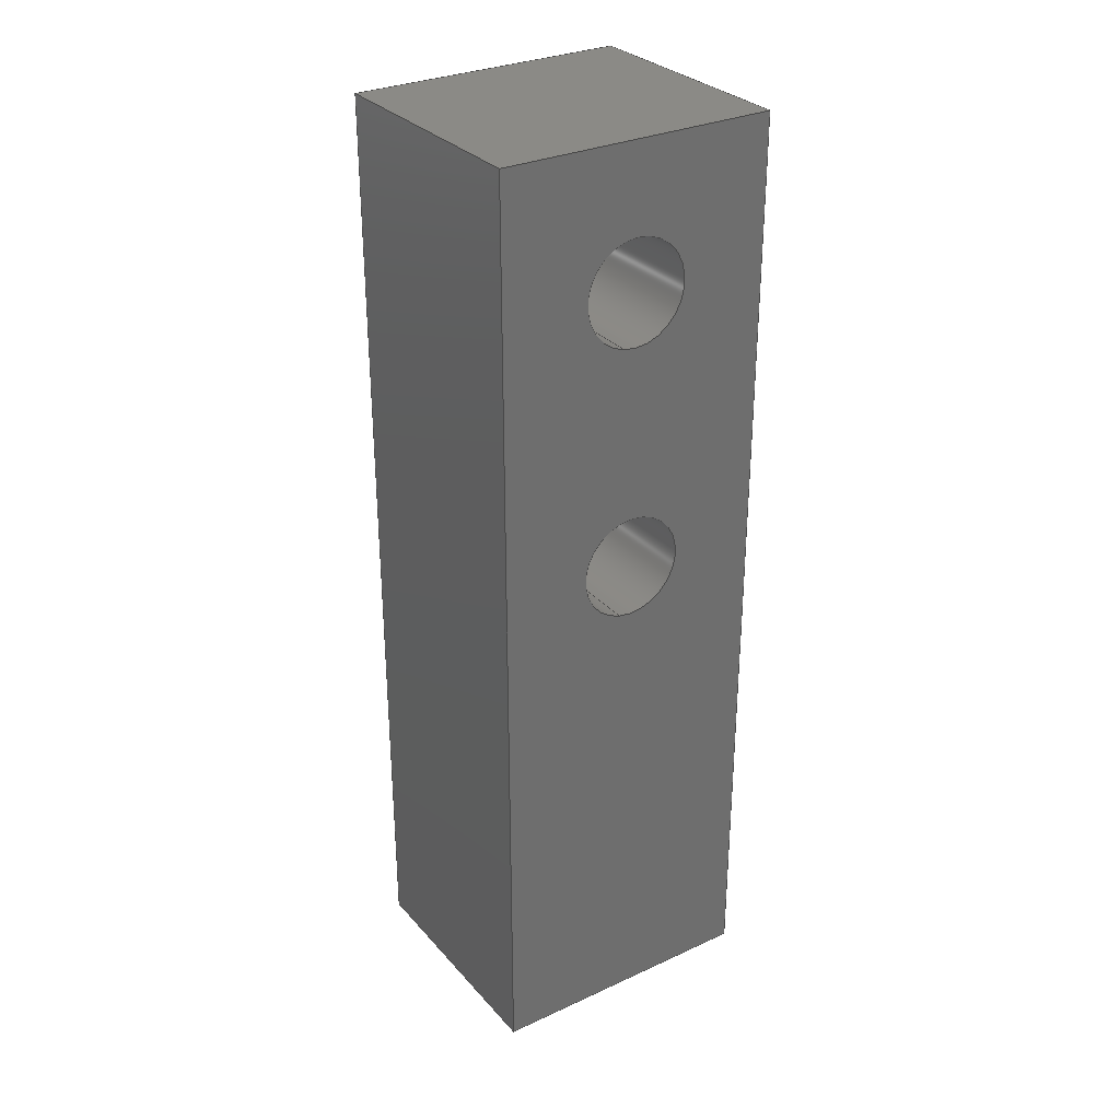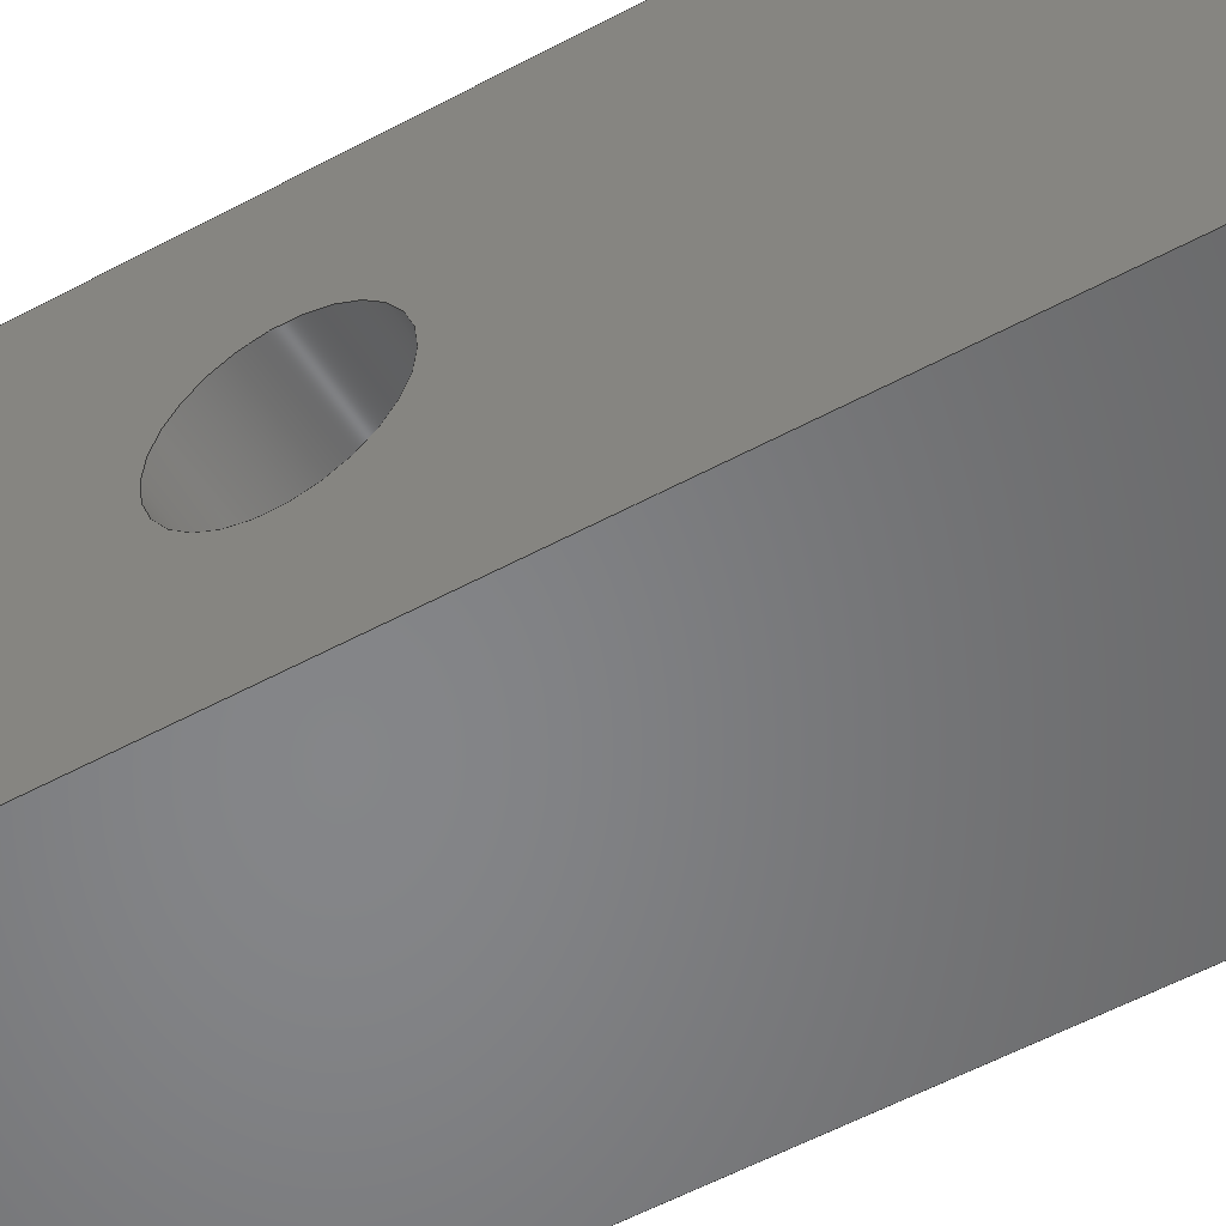
<metadata>
{"format":"step","ext":"stp","renderer":"f3d","projection":"perspective","resolution":1024,"background":"white","views":[{"elev":30.4,"azim":-123.5,"up":"+Y"},{"elev":-52.9,"azim":-59.6,"up":"+Z"}]}
</metadata>
<code>
ISO-10303-21;
DATA;
#1=MECHANICAL_DESIGN_GEOMETRIC_PRESENTATION_REPRESENTATION('',(#13,#14,
#15,#16,#17,#18,#19),#343);
#2=GEOMETRICALLY_BOUNDED_WIREFRAME_SHAPE_REPRESENTATION('',(#3),#342);
#3=GEOMETRIC_CURVE_SET('Sketch3',(#7,#8,#9,#10,#11,#12,#339));
#4=SHAPE_REPRESENTATION_RELATIONSHIP('SRR','None',#350,#6);
#5=SHAPE_REPRESENTATION_RELATIONSHIP('SRR','None',#350,#2);
#6=ADVANCED_BREP_SHAPE_REPRESENTATION('',(#20),#342);
#7=POLYLINE('',(#327,#328));
#8=POLYLINE('',(#329,#330));
#9=POLYLINE('',(#331,#332));
#10=POLYLINE('',(#333,#334));
#11=POLYLINE('',(#335,#336));
#12=POLYLINE('',(#337,#338));
#13=STYLED_ITEM('',(#360),#20);
#14=STYLED_ITEM('',(#361),#7);
#15=STYLED_ITEM('',(#361),#8);
#16=STYLED_ITEM('',(#362),#9);
#17=STYLED_ITEM('',(#361),#10);
#18=STYLED_ITEM('',(#362),#11);
#19=STYLED_ITEM('',(#362),#12);
#20=MANIFOLD_SOLID_BREP('Solid1',#190);
#21=FACE_BOUND('',#50,.T.);
#22=FACE_BOUND('',#51,.T.);
#23=FACE_BOUND('',#53,.T.);
#24=FACE_BOUND('',#56,.T.);
#25=FACE_BOUND('',#57,.T.);
#26=PLANE('',#217);
#27=PLANE('',#218);
#28=PLANE('',#219);
#29=PLANE('',#222);
#30=PLANE('',#223);
#31=PLANE('',#224);
#32=CYLINDRICAL_SURFACE('',#215,2.458);
#33=CYLINDRICAL_SURFACE('',#227,1.5);
#34=CYLINDRICAL_SURFACE('',#228,1.5);
#35=FACE_OUTER_BOUND('',#45,.T.);
#36=FACE_OUTER_BOUND('',#46,.T.);
#37=FACE_OUTER_BOUND('',#47,.T.);
#38=FACE_OUTER_BOUND('',#48,.T.);
#39=FACE_OUTER_BOUND('',#49,.T.);
#40=FACE_OUTER_BOUND('',#52,.T.);
#41=FACE_OUTER_BOUND('',#54,.T.);
#42=FACE_OUTER_BOUND('',#55,.T.);
#43=FACE_OUTER_BOUND('',#58,.T.);
#44=FACE_OUTER_BOUND('',#59,.T.);
#45=EDGE_LOOP('',(#135,#136,#137));
#46=EDGE_LOOP('',(#138,#139,#140,#141));
#47=EDGE_LOOP('',(#142,#143,#144,#145));
#48=EDGE_LOOP('',(#146,#147,#148,#149));
#49=EDGE_LOOP('',(#150,#151,#152,#153));
#50=EDGE_LOOP('',(#154));
#51=EDGE_LOOP('',(#155));
#52=EDGE_LOOP('',(#156,#157,#158,#159));
#53=EDGE_LOOP('',(#160));
#54=EDGE_LOOP('',(#161,#162,#163,#164));
#55=EDGE_LOOP('',(#165,#166,#167,#168));
#56=EDGE_LOOP('',(#169));
#57=EDGE_LOOP('',(#170));
#58=EDGE_LOOP('',(#171,#172,#173,#174));
#59=EDGE_LOOP('',(#175,#176,#177,#178));
#60=LINE('',#284,#76);
#61=LINE('',#288,#77);
#62=LINE('',#292,#78);
#63=LINE('',#294,#79);
#64=LINE('',#296,#80);
#65=LINE('',#297,#81);
#66=LINE('',#300,#82);
#67=LINE('',#302,#83);
#68=LINE('',#303,#84);
#69=LINE('',#306,#85);
#70=LINE('',#307,#86);
#71=LINE('',#314,#87);
#72=LINE('',#315,#88);
#73=LINE('',#317,#89);
#74=LINE('',#324,#90);
#75=LINE('',#326,#91);
#76=VECTOR('',#235,1.229);
#77=VECTOR('',#240,2.458);
#78=VECTOR('',#243,10);
#79=VECTOR('',#244,10);
#80=VECTOR('',#245,10);
#81=VECTOR('',#246,10);
#82=VECTOR('',#249,10);
#83=VECTOR('',#250,10);
#84=VECTOR('',#251,10);
#85=VECTOR('',#254,10);
#86=VECTOR('',#255,10);
#87=VECTOR('',#262,10);
#88=VECTOR('',#263,10);
#89=VECTOR('',#266,10);
#90=VECTOR('',#275,1.55);
#91=VECTOR('',#278,1.55);
#92=CIRCLE('',#214,2.458);
#93=CIRCLE('',#216,2.458);
#94=CIRCLE('',#220,1.5);
#95=CIRCLE('',#221,1.5);
#96=CIRCLE('',#225,1.5);
#97=CIRCLE('',#226,1.5);
#98=VERTEX_POINT('',#281);
#99=VERTEX_POINT('',#283);
#100=VERTEX_POINT('',#286);
#101=VERTEX_POINT('',#290);
#102=VERTEX_POINT('',#291);
#103=VERTEX_POINT('',#293);
#104=VERTEX_POINT('',#295);
#105=VERTEX_POINT('',#299);
#106=VERTEX_POINT('',#301);
#107=VERTEX_POINT('',#305);
#108=VERTEX_POINT('',#308);
#109=VERTEX_POINT('',#310);
#110=VERTEX_POINT('',#313);
#111=VERTEX_POINT('',#319);
#112=VERTEX_POINT('',#321);
#113=EDGE_CURVE('',#98,#98,#92,.T.);
#114=EDGE_CURVE('',#98,#99,#60,.T.);
#115=EDGE_CURVE('',#100,#100,#93,.T.);
#116=EDGE_CURVE('',#100,#98,#61,.T.);
#117=EDGE_CURVE('',#101,#102,#62,.T.);
#118=EDGE_CURVE('',#103,#101,#63,.T.);
#119=EDGE_CURVE('',#104,#103,#64,.T.);
#120=EDGE_CURVE('',#102,#104,#65,.T.);
#121=EDGE_CURVE('',#105,#103,#66,.T.);
#122=EDGE_CURVE('',#105,#106,#67,.T.);
#123=EDGE_CURVE('',#104,#106,#68,.T.);
#124=EDGE_CURVE('',#101,#107,#69,.T.);
#125=EDGE_CURVE('',#107,#105,#70,.T.);
#126=EDGE_CURVE('',#108,#108,#94,.F.);
#127=EDGE_CURVE('',#109,#109,#95,.F.);
#128=EDGE_CURVE('',#110,#102,#71,.T.);
#129=EDGE_CURVE('',#110,#107,#72,.T.);
#130=EDGE_CURVE('',#106,#110,#73,.T.);
#131=EDGE_CURVE('',#111,#111,#96,.F.);
#132=EDGE_CURVE('',#112,#112,#97,.F.);
#133=EDGE_CURVE('',#109,#112,#74,.T.);
#134=EDGE_CURVE('',#108,#111,#75,.T.);
#135=ORIENTED_EDGE('',*,*,#113,.T.);
#136=ORIENTED_EDGE('',*,*,#114,.T.);
#137=ORIENTED_EDGE('',*,*,#114,.F.);
#138=ORIENTED_EDGE('',*,*,#115,.F.);
#139=ORIENTED_EDGE('',*,*,#116,.T.);
#140=ORIENTED_EDGE('',*,*,#113,.F.);
#141=ORIENTED_EDGE('',*,*,#116,.F.);
#142=ORIENTED_EDGE('',*,*,#117,.F.);
#143=ORIENTED_EDGE('',*,*,#118,.F.);
#144=ORIENTED_EDGE('',*,*,#119,.F.);
#145=ORIENTED_EDGE('',*,*,#120,.F.);
#146=ORIENTED_EDGE('',*,*,#119,.T.);
#147=ORIENTED_EDGE('',*,*,#121,.F.);
#148=ORIENTED_EDGE('',*,*,#122,.T.);
#149=ORIENTED_EDGE('',*,*,#123,.F.);
#150=ORIENTED_EDGE('',*,*,#118,.T.);
#151=ORIENTED_EDGE('',*,*,#124,.T.);
#152=ORIENTED_EDGE('',*,*,#125,.T.);
#153=ORIENTED_EDGE('',*,*,#121,.T.);
#154=ORIENTED_EDGE('',*,*,#126,.T.);
#155=ORIENTED_EDGE('',*,*,#127,.T.);
#156=ORIENTED_EDGE('',*,*,#117,.T.);
#157=ORIENTED_EDGE('',*,*,#128,.F.);
#158=ORIENTED_EDGE('',*,*,#129,.T.);
#159=ORIENTED_EDGE('',*,*,#124,.F.);
#160=ORIENTED_EDGE('',*,*,#115,.T.);
#161=ORIENTED_EDGE('',*,*,#129,.F.);
#162=ORIENTED_EDGE('',*,*,#130,.F.);
#163=ORIENTED_EDGE('',*,*,#122,.F.);
#164=ORIENTED_EDGE('',*,*,#125,.F.);
#165=ORIENTED_EDGE('',*,*,#120,.T.);
#166=ORIENTED_EDGE('',*,*,#123,.T.);
#167=ORIENTED_EDGE('',*,*,#130,.T.);
#168=ORIENTED_EDGE('',*,*,#128,.T.);
#169=ORIENTED_EDGE('',*,*,#131,.F.);
#170=ORIENTED_EDGE('',*,*,#132,.F.);
#171=ORIENTED_EDGE('',*,*,#127,.F.);
#172=ORIENTED_EDGE('',*,*,#133,.T.);
#173=ORIENTED_EDGE('',*,*,#132,.T.);
#174=ORIENTED_EDGE('',*,*,#133,.F.);
#175=ORIENTED_EDGE('',*,*,#126,.F.);
#176=ORIENTED_EDGE('',*,*,#134,.T.);
#177=ORIENTED_EDGE('',*,*,#131,.T.);
#178=ORIENTED_EDGE('',*,*,#134,.F.);
#179=CONICAL_SURFACE('',#213,1.229,1.03);
#180=ADVANCED_FACE('',(#35),#179,.F.);
#181=ADVANCED_FACE('',(#36),#32,.F.);
#182=ADVANCED_FACE('',(#37),#26,.F.);
#183=ADVANCED_FACE('',(#38),#27,.F.);
#184=ADVANCED_FACE('',(#39,#21,#22),#28,.T.);
#185=ADVANCED_FACE('',(#40,#23),#29,.F.);
#186=ADVANCED_FACE('',(#41),#30,.F.);
#187=ADVANCED_FACE('',(#42,#24,#25),#31,.F.);
#188=ADVANCED_FACE('',(#43),#33,.F.);
#189=ADVANCED_FACE('',(#44),#34,.F.);
#190=CLOSED_SHELL('',(#180,#181,#182,#183,#184,#185,#186,#187,#188,#189));
#191=DERIVED_UNIT_ELEMENT(#194,1);
#192=DERIVED_UNIT_ELEMENT(#345,-3);
#193=DIMENSIONAL_EXPONENTS(0,1,0,0,0,0,0);
#194=(
CONVERSION_BASED_UNIT('gram',#196)
MASS_UNIT()
NAMED_UNIT(#193)
);
#195=(
MASS_UNIT()
NAMED_UNIT(*)
SI_UNIT(.KILO.,.GRAM.)
);
#196=MASS_MEASURE_WITH_UNIT(MASS_MEASURE(0.001),#195);
#197=DERIVED_UNIT((#191,#192));
#198=MEASURE_REPRESENTATION_ITEM('density measure',
POSITIVE_RATIO_MEASURE(8),#197);
#199=PROPERTY_DEFINITION_REPRESENTATION(#204,#201);
#200=PROPERTY_DEFINITION_REPRESENTATION(#205,#202);
#201=REPRESENTATION('material name',(#203),#342);
#202=REPRESENTATION('density',(#198),#342);
#203=DESCRIPTIVE_REPRESENTATION_ITEM('Stainless Steel',
'Stainless Steel');
#204=PROPERTY_DEFINITION('material property','material name',#352);
#205=PROPERTY_DEFINITION('material property','density of part',#352);
#206=DATE_TIME_ROLE('creation_date');
#207=APPLIED_DATE_AND_TIME_ASSIGNMENT(#208,#206,(#352));
#208=DATE_AND_TIME(#209,#210);
#209=CALENDAR_DATE(2024,15,4);
#210=LOCAL_TIME(0,0,0,#211);
#211=COORDINATED_UNIVERSAL_TIME_OFFSET(0,0,.BEHIND.);
#212=AXIS2_PLACEMENT_3D('',#279,#229,#230);
#213=AXIS2_PLACEMENT_3D('',#280,#231,#232);
#214=AXIS2_PLACEMENT_3D('',#282,#233,#234);
#215=AXIS2_PLACEMENT_3D('',#285,#236,#237);
#216=AXIS2_PLACEMENT_3D('',#287,#238,#239);
#217=AXIS2_PLACEMENT_3D('',#289,#241,#242);
#218=AXIS2_PLACEMENT_3D('',#298,#247,#248);
#219=AXIS2_PLACEMENT_3D('',#304,#252,#253);
#220=AXIS2_PLACEMENT_3D('',#309,#256,#257);
#221=AXIS2_PLACEMENT_3D('',#311,#258,#259);
#222=AXIS2_PLACEMENT_3D('',#312,#260,#261);
#223=AXIS2_PLACEMENT_3D('',#316,#264,#265);
#224=AXIS2_PLACEMENT_3D('',#318,#267,#268);
#225=AXIS2_PLACEMENT_3D('',#320,#269,#270);
#226=AXIS2_PLACEMENT_3D('',#322,#271,#272);
#227=AXIS2_PLACEMENT_3D('',#323,#273,#274);
#228=AXIS2_PLACEMENT_3D('',#325,#276,#277);
#229=DIRECTION('axis',(0,0,1));
#230=DIRECTION('refdir',(1,0,0));
#231=DIRECTION('center_axis',(-4.441e-15,-1,-5.076e-16));
#232=DIRECTION('ref_axis',(1,-4.441e-15,0));
#233=DIRECTION('center_axis',(-4.441e-15,-1,-5.076e-16));
#234=DIRECTION('ref_axis',(1,-4.441e-15,0));
#235=DIRECTION('',(0.8572,0.515,3.664e-16));
#236=DIRECTION('center_axis',(-4.441e-15,-1,-5.076e-16));
#237=DIRECTION('ref_axis',(1,-4.441e-15,0));
#238=DIRECTION('center_axis',(4.441e-15,1,5.076e-16));
#239=DIRECTION('ref_axis',(1,-4.441e-15,0));
#240=DIRECTION('',(4.441e-15,1,5.076e-16));
#241=DIRECTION('center_axis',(1.784e-15,-1.268e-16,
-1));
#242=DIRECTION('ref_axis',(-1,0,-1.784e-15));
#243=DIRECTION('',(-1,4.441e-15,-1.784e-15));
#244=DIRECTION('',(-3.886e-15,-1,1.268e-16));
#245=DIRECTION('',(1,-6.162e-15,1.784e-15));
#246=DIRECTION('',(3.886e-15,1,-1.268e-16));
#247=DIRECTION('center_axis',(-6.162e-15,-1,1.268e-16));
#248=DIRECTION('ref_axis',(-1.784e-15,1.268e-16,1));
#249=DIRECTION('',(-1.045e-15,-2.09e-15,1));
#250=DIRECTION('',(-1,6.162e-15,-1.784e-15));
#251=DIRECTION('',(1.465e-15,-1.268e-16,-1));
#252=DIRECTION('center_axis',(1,-3.886e-15,1.465e-15));
#253=DIRECTION('ref_axis',(3.288e-15,0.9703,0.2419));
#254=DIRECTION('',(1.465e-15,5.076e-16,-1));
#255=DIRECTION('',(3.886e-15,1,-1.268e-16));
#256=DIRECTION('center_axis',(1,-3.886e-15,1.465e-15));
#257=DIRECTION('ref_axis',(3.905e-15,0.9703,0.2419));
#258=DIRECTION('center_axis',(1,-3.886e-15,1.465e-15));
#259=DIRECTION('ref_axis',(3.992e-15,0.9703,0.2419));
#260=DIRECTION('center_axis',(4.441e-15,1,5.076e-16));
#261=DIRECTION('ref_axis',(2.418e-15,5.076e-16,-1));
#262=DIRECTION('',(-1.465e-15,-5.076e-16,1));
#263=DIRECTION('',(1,-4.441e-15,1.784e-15));
#264=DIRECTION('center_axis',(-1.784e-15,1.268e-16,
1));
#265=DIRECTION('ref_axis',(0.7071,0.7071,1.172e-15));
#266=DIRECTION('',(-3.886e-15,-1,1.268e-16));
#267=DIRECTION('center_axis',(1,-3.886e-15,1.465e-15));
#268=DIRECTION('ref_axis',(3.288e-15,0.9703,0.2419));
#269=DIRECTION('center_axis',(1,-3.886e-15,1.465e-15));
#270=DIRECTION('ref_axis',(3.905e-15,0.9703,0.2419));
#271=DIRECTION('center_axis',(1,-3.886e-15,1.465e-15));
#272=DIRECTION('ref_axis',(3.992e-15,0.9703,0.2419));
#273=DIRECTION('center_axis',(1,-4.441e-15,1.149e-15));
#274=DIRECTION('ref_axis',(3.992e-15,0.9703,0.2419));
#275=DIRECTION('',(-1,4.441e-15,-1.149e-15));
#276=DIRECTION('center_axis',(1,-4.441e-15,1.149e-15));
#277=DIRECTION('ref_axis',(3.905e-15,0.9703,0.2419));
#278=DIRECTION('',(-1,4.441e-15,-1.149e-15));
#279=CARTESIAN_POINT('',(0,0,0));
#280=CARTESIAN_POINT('Origin',(54.18,-67.53,-2.02));
#281=CARTESIAN_POINT('',(51.72,-68.27,-2.02));
#282=CARTESIAN_POINT('Origin',(54.18,-68.27,-2.02));
#283=CARTESIAN_POINT('',(54.18,-66.79,-2.02));
#284=CARTESIAN_POINT('',(52.95,-67.53,-2.02));
#285=CARTESIAN_POINT('Origin',(54.18,-72.77,-2.02));
#286=CARTESIAN_POINT('',(51.72,-77.27,-2.02));
#287=CARTESIAN_POINT('Origin',(54.18,-77.27,-2.02));
#288=CARTESIAN_POINT('',(51.72,-72.77,-2.02));
#289=CARTESIAN_POINT('Origin',(57.68,-66.72,1.98));
#290=CARTESIAN_POINT('',(57.68,-77.27,1.98));
#291=CARTESIAN_POINT('',(50.68,-77.27,1.98));
#292=CARTESIAN_POINT('',(55.93,-77.27,1.98));
#293=CARTESIAN_POINT('',(57.68,-50.27,1.98));
#294=CARTESIAN_POINT('',(57.68,-61.99,1.98));
#295=CARTESIAN_POINT('',(50.68,-50.27,1.98));
#296=CARTESIAN_POINT('',(54.18,-50.27,1.98));
#297=CARTESIAN_POINT('',(50.68,-61.99,1.98));
#298=CARTESIAN_POINT('Origin',(50.68,-50.27,-6.02));
#299=CARTESIAN_POINT('',(57.68,-50.27,-6.02));
#300=CARTESIAN_POINT('',(57.68,-50.27,1.727));
#301=CARTESIAN_POINT('',(50.68,-50.27,-6.02));
#302=CARTESIAN_POINT('',(50.68,-50.27,-6.02));
#303=CARTESIAN_POINT('',(50.68,-50.27,-10.08));
#304=CARTESIAN_POINT('Origin',(57.68,-57.27,-14.14));
#305=CARTESIAN_POINT('',(57.68,-77.27,-6.02));
#306=CARTESIAN_POINT('',(57.68,-77.27,-8.395));
#307=CARTESIAN_POINT('',(57.68,-61.06,-6.02));
#308=CARTESIAN_POINT('',(57.68,-55.73,-2.378));
#309=CARTESIAN_POINT('Origin',(57.68,-54.28,-2.015));
#310=CARTESIAN_POINT('',(57.68,-63.73,-2.378));
#311=CARTESIAN_POINT('Origin',(57.68,-62.27,-2.015));
#312=CARTESIAN_POINT('Origin',(54.18,-77.27,-2.646));
#313=CARTESIAN_POINT('',(50.68,-77.27,-6.02));
#314=CARTESIAN_POINT('',(50.68,-77.27,-8.395));
#315=CARTESIAN_POINT('',(52.43,-77.27,-6.02));
#316=CARTESIAN_POINT('Origin',(50.68,-64.85,-6.02));
#317=CARTESIAN_POINT('',(50.68,-61.06,-6.02));
#318=CARTESIAN_POINT('Origin',(50.68,-57.27,-14.14));
#319=CARTESIAN_POINT('',(50.68,-55.73,-2.378));
#320=CARTESIAN_POINT('Origin',(50.68,-54.28,-2.015));
#321=CARTESIAN_POINT('',(50.68,-63.73,-2.378));
#322=CARTESIAN_POINT('Origin',(50.68,-62.27,-2.015));
#323=CARTESIAN_POINT('Origin',(50.68,-62.27,-2.015));
#324=CARTESIAN_POINT('',(50.68,-63.73,-2.378));
#325=CARTESIAN_POINT('Origin',(50.68,-54.28,-2.015));
#326=CARTESIAN_POINT('',(50.68,-55.73,-2.378));
#327=CARTESIAN_POINT('polyline point',(50.68,-77.27,
-6.02));
#328=CARTESIAN_POINT('polyline point',(50.68,-77.27,
1.98));
#329=CARTESIAN_POINT('polyline point',(57.68,-77.27,
1.98));
#330=CARTESIAN_POINT('polyline point',(57.68,-77.27,
-6.02));
#331=CARTESIAN_POINT('polyline point',(50.68,-77.27,
1.98));
#332=CARTESIAN_POINT('polyline point',(57.68,-77.27,
-6.02));
#333=CARTESIAN_POINT('polyline point',(50.68,-77.27,
1.98));
#334=CARTESIAN_POINT('polyline point',(57.68,-77.27,
1.98));
#335=CARTESIAN_POINT('polyline point',(57.68,-77.27,
-6.02));
#336=CARTESIAN_POINT('polyline point',(57.68,-77.27,
1.98));
#337=CARTESIAN_POINT('polyline point',(57.68,-77.27,
1.98));
#338=CARTESIAN_POINT('polyline point',(50.68,-77.27,
-6.02));
#339=CARTESIAN_POINT('',(-3.464e-13,-77.27,-3.914e-14));
#340=UNCERTAINTY_MEASURE_WITH_UNIT(LENGTH_MEASURE(0.01),#344,
'DISTANCE_ACCURACY_VALUE',
'Maximum model space distance between geometric entities at asserted c
onnectivities');
#341=UNCERTAINTY_MEASURE_WITH_UNIT(LENGTH_MEASURE(0.01),#344,
'DISTANCE_ACCURACY_VALUE',
'Maximum model space distance between geometric entities at asserted c
onnectivities');
#342=(
GEOMETRIC_REPRESENTATION_CONTEXT(3)
GLOBAL_UNCERTAINTY_ASSIGNED_CONTEXT((#340))
GLOBAL_UNIT_ASSIGNED_CONTEXT((#344,#346,#347))
REPRESENTATION_CONTEXT('','3D')
);
#343=(
GEOMETRIC_REPRESENTATION_CONTEXT(3)
GLOBAL_UNCERTAINTY_ASSIGNED_CONTEXT((#341))
GLOBAL_UNIT_ASSIGNED_CONTEXT((#344,#346,#347))
REPRESENTATION_CONTEXT('','3D')
);
#344=(
LENGTH_UNIT()
NAMED_UNIT(*)
SI_UNIT(.MILLI.,.METRE.)
);
#345=(
LENGTH_UNIT()
NAMED_UNIT(*)
SI_UNIT(.CENTI.,.METRE.)
);
#346=(
NAMED_UNIT(*)
PLANE_ANGLE_UNIT()
SI_UNIT($,.RADIAN.)
);
#347=(
NAMED_UNIT(*)
SI_UNIT($,.STERADIAN.)
SOLID_ANGLE_UNIT()
);
#348=SHAPE_DEFINITION_REPRESENTATION(#349,#350);
#349=PRODUCT_DEFINITION_SHAPE('',$,#352);
#350=SHAPE_REPRESENTATION('',(#212),#342);
#351=PRODUCT_DEFINITION_CONTEXT('part definition',#356,'design');
#352=PRODUCT_DEFINITION('Stereotaxic_mounting','Thorlabs_mounting',#353,
#351);
#353=PRODUCT_DEFINITION_FORMATION('',$,#358);
#354=PRODUCT_RELATED_PRODUCT_CATEGORY('Thorlabs_mounting',
'Thorlabs_mounting',(#358));
#355=APPLICATION_PROTOCOL_DEFINITION('international standard',
'automotive_design',2009,#356);
#356=APPLICATION_CONTEXT(
'Core Data for Automotive Mechanical Design Process');
#357=PRODUCT_CONTEXT('part definition',#356,'mechanical');
#358=PRODUCT('Stereotaxic_mounting','Thorlabs_mounting',$,(#357));
#359=PRESENTATION_STYLE_ASSIGNMENT((#363));
#360=PRESENTATION_STYLE_ASSIGNMENT((#364));
#361=PRESENTATION_STYLE_ASSIGNMENT((#365));
#362=PRESENTATION_STYLE_ASSIGNMENT((#366));
#363=SURFACE_STYLE_USAGE(.BOTH.,#371);
#364=SURFACE_STYLE_USAGE(.BOTH.,#372);
#365=SURFACE_STYLE_USAGE(.BOTH.,#373);
#366=SURFACE_STYLE_USAGE(.BOTH.,#374);
#367=SURFACE_STYLE_RENDERING_WITH_PROPERTIES($,#387,(#369));
#368=SURFACE_STYLE_RENDERING_WITH_PROPERTIES($,#388,(#370));
#369=SURFACE_STYLE_TRANSPARENT(0);
#370=SURFACE_STYLE_TRANSPARENT(0);
#371=SURFACE_SIDE_STYLE('',(#375,#367));
#372=SURFACE_SIDE_STYLE('',(#376,#368));
#373=SURFACE_SIDE_STYLE('',(#377));
#374=SURFACE_SIDE_STYLE('',(#378));
#375=SURFACE_STYLE_FILL_AREA(#379);
#376=SURFACE_STYLE_FILL_AREA(#380);
#377=SURFACE_STYLE_FILL_AREA(#381);
#378=SURFACE_STYLE_FILL_AREA(#382);
#379=FILL_AREA_STYLE('',(#383));
#380=FILL_AREA_STYLE('',(#384));
#381=FILL_AREA_STYLE('',(#385));
#382=FILL_AREA_STYLE('',(#386));
#383=FILL_AREA_STYLE_COLOUR('',#387);
#384=FILL_AREA_STYLE_COLOUR('',#388);
#385=FILL_AREA_STYLE_COLOUR('',#389);
#386=FILL_AREA_STYLE_COLOUR('',#390);
#387=COLOUR_RGB('',0.698,0,0);
#388=COLOUR_RGB('',0.7961,0.7961,0.7961);
#389=COLOUR_RGB('',0.9137,0.4549,0);
#390=COLOUR_RGB('',0.1529,0.5882,0);
ENDSEC;
END-ISO-10303-21;

</code>
